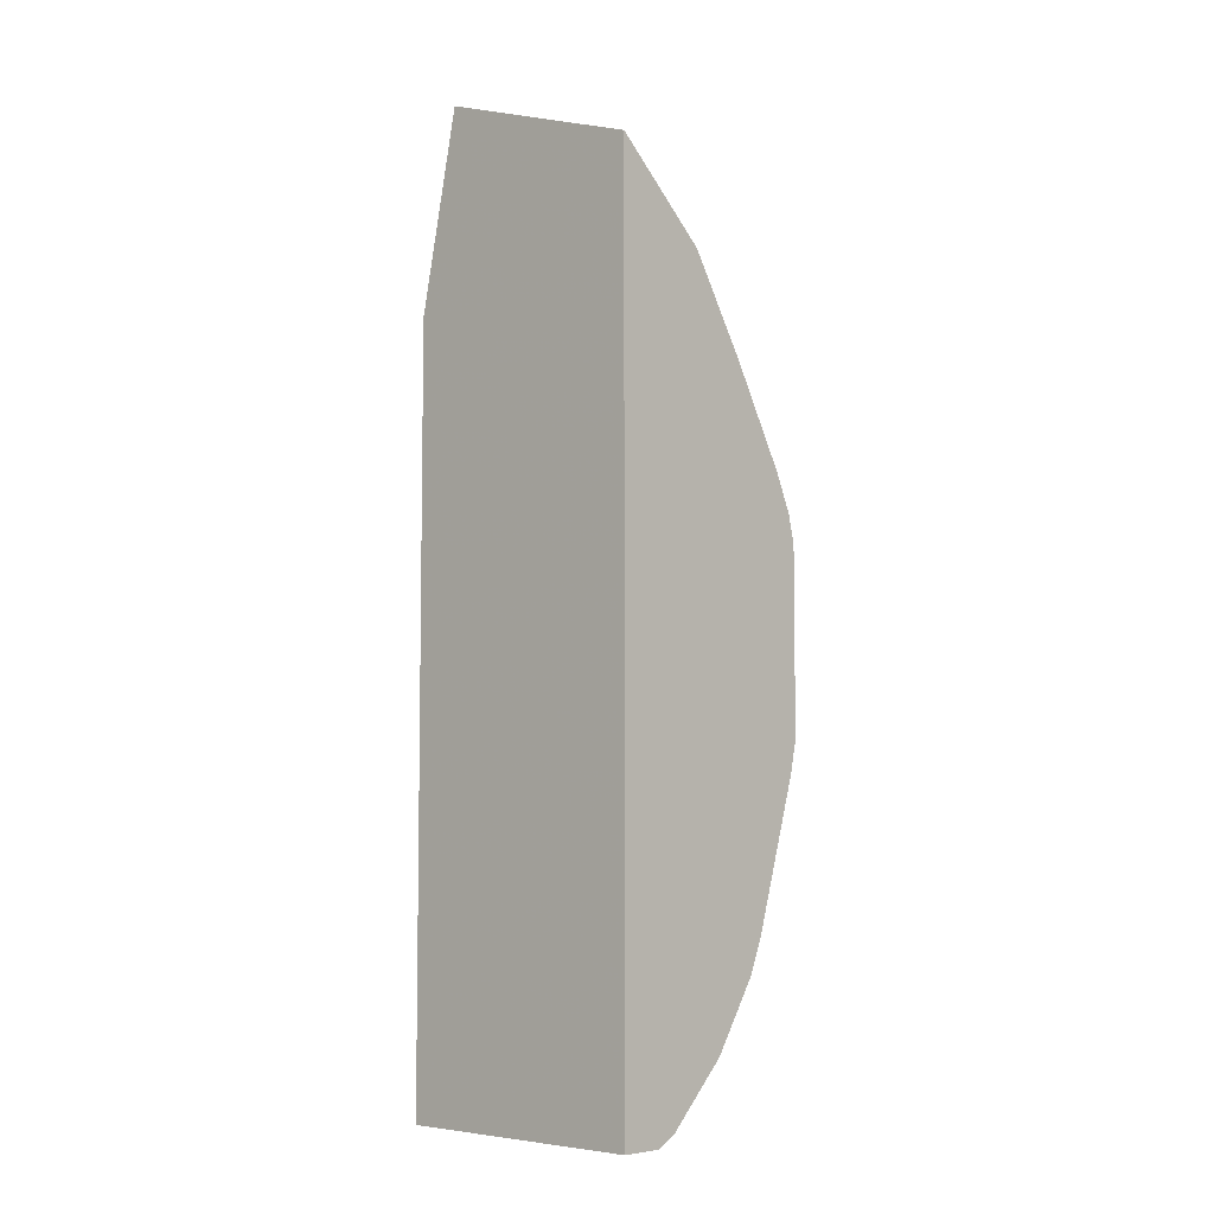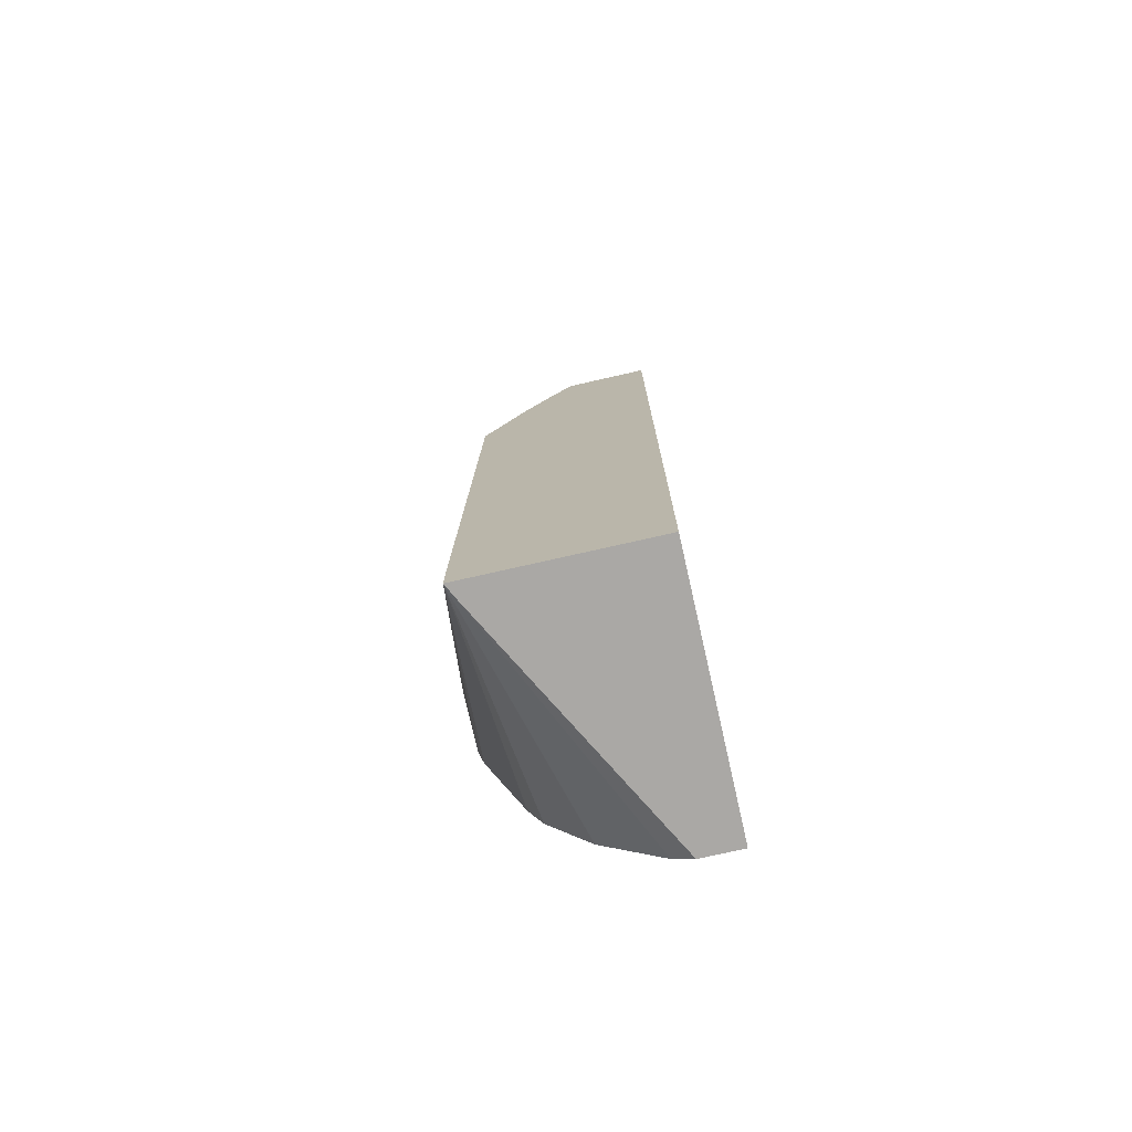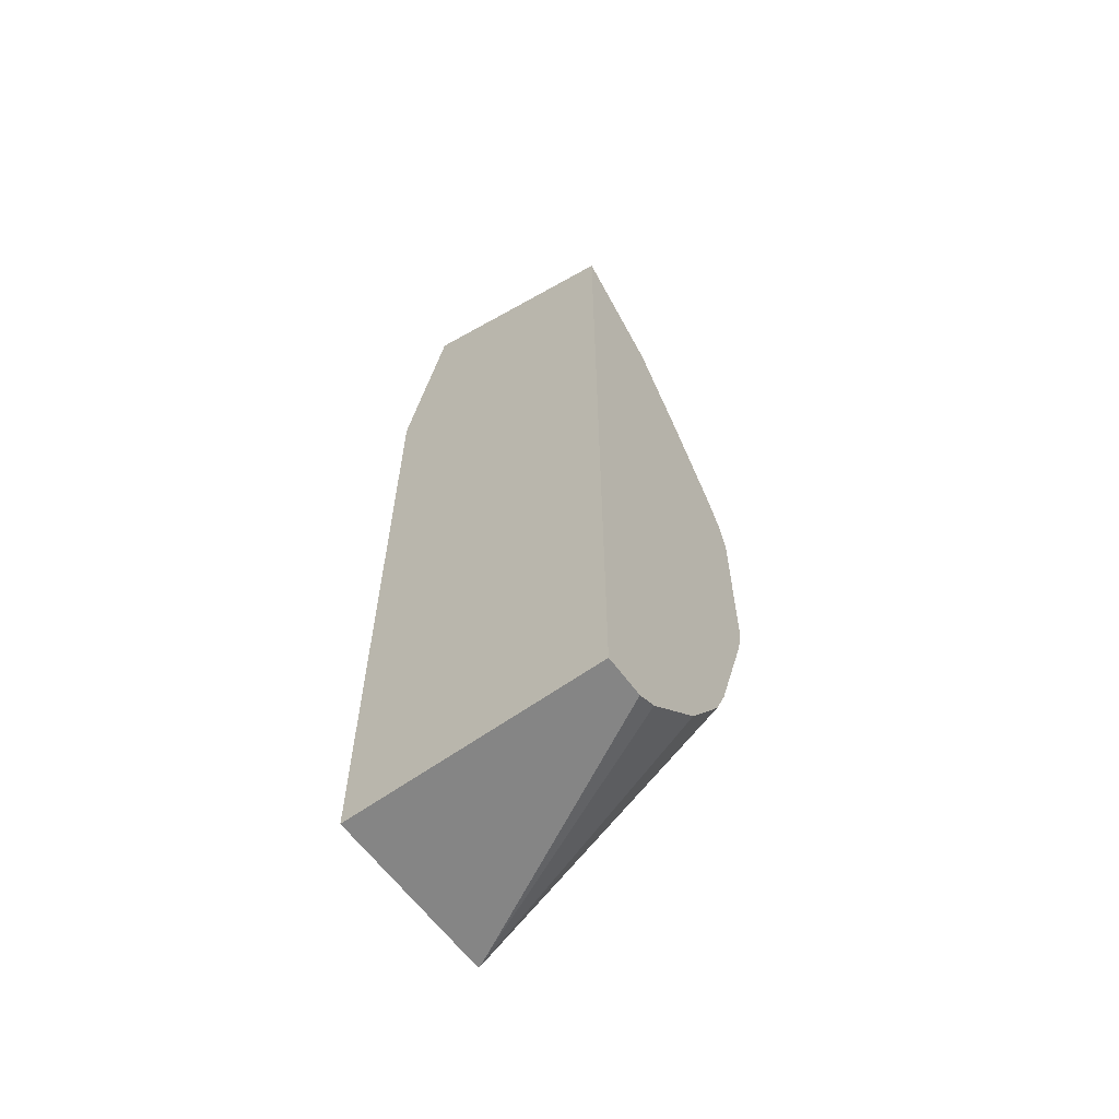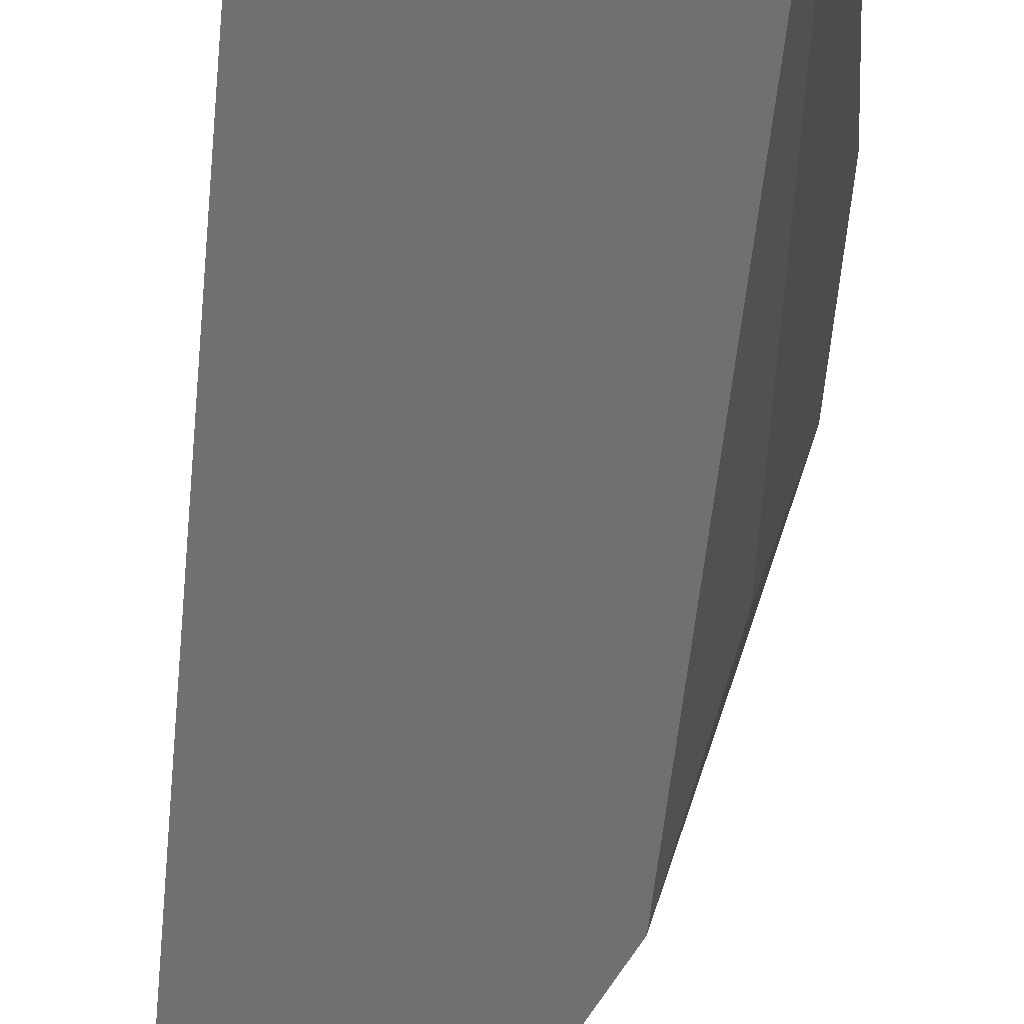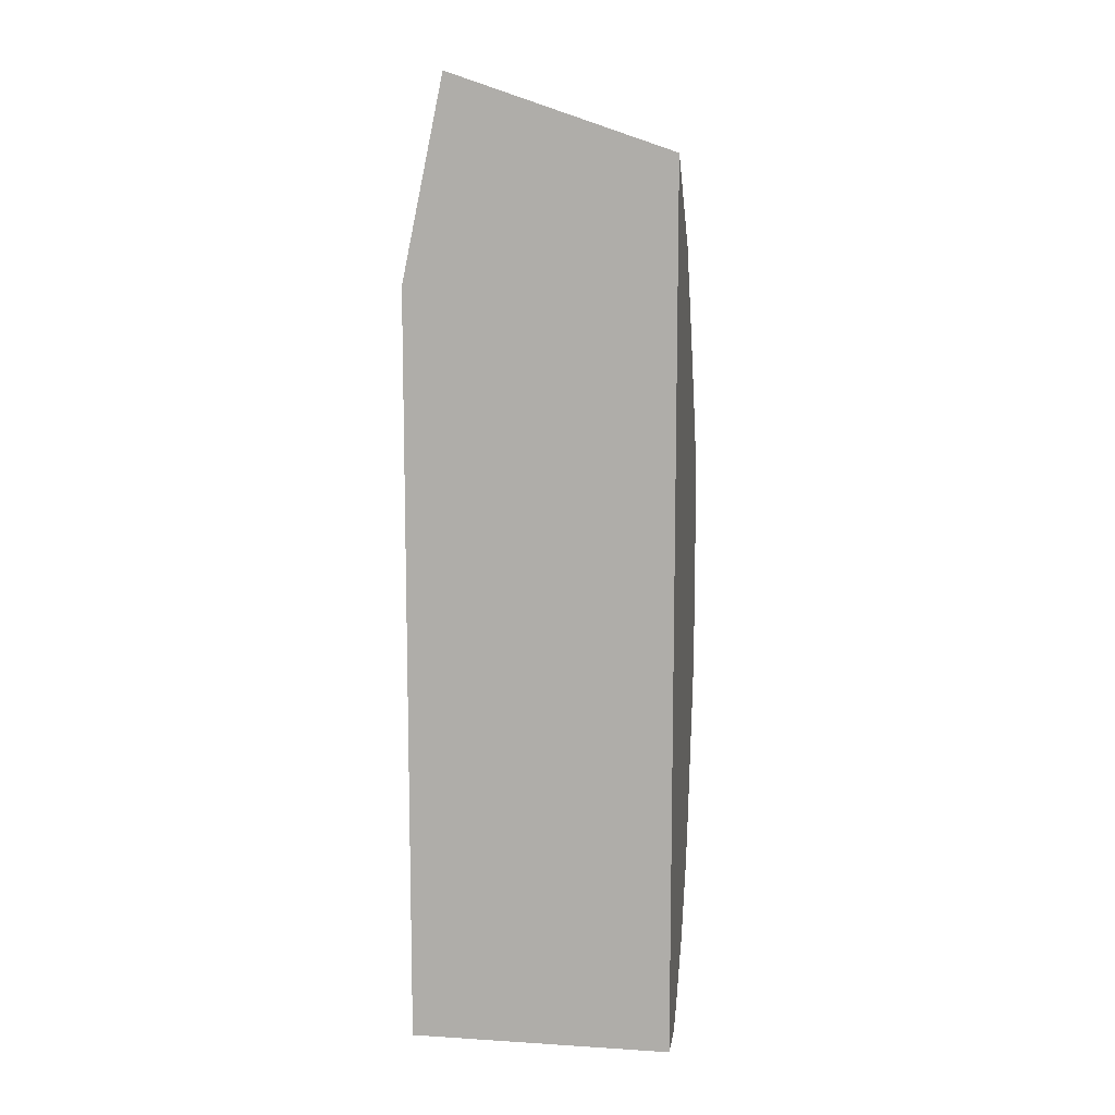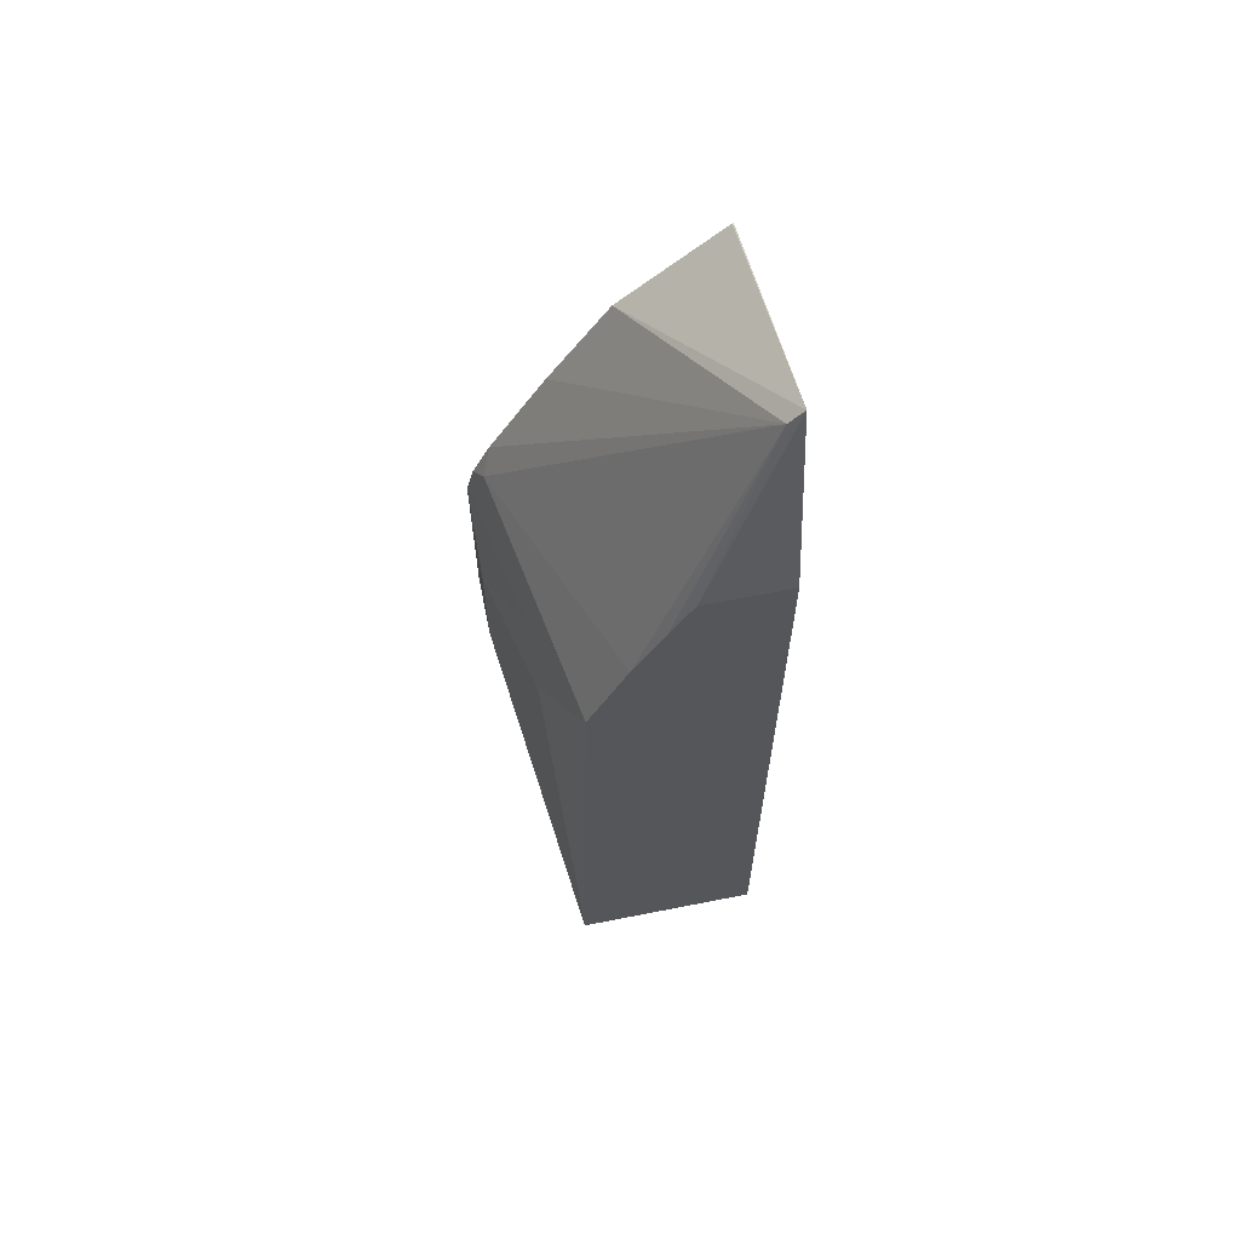
<metadata>
{"format":"obj","ext":"obj","renderer":"f3d","projection":"perspective","resolution":1024,"background":"white","views":[{"elev":-6.1,"azim":133.5,"up":"+Z"},{"elev":-75.1,"azim":12.8,"up":"+Z"},{"elev":-61.8,"azim":126.1,"up":"+Z"},{"elev":-54.9,"azim":175.0,"up":"+Y"},{"elev":10.5,"azim":98.9,"up":"+Z"},{"elev":64.4,"azim":-11.3,"up":"+Z"}]}
</metadata>
<code>
v -0.1726 -0.0179 -0.4585
v -0.1726 -0.1788 -0.4585
v -0.2844 -0.1788 -0.4585
v -0.2785 -0.1788 -0.1115
v -0.2844 -0.1788 -0.4468
v -0.2971 -0.13 -0.1672
v -0.3157 -0.05572 -0.1672
v -0.3157 -0.05572 -0.2414
v -0.3157 -0.0179 -0.2421
v -0.3157 -0.0179 -0.13
v -0.2321 -0.0179 0.02786
v -0.2742 -0.0179 -0.3735
v -0.284 -0.0179 -0.3494
v -0.3112 -0.0179 -0.2622
v -0.2835 -0.0179 -0.351
v -0.2476 -0.0179 -0.4147
v -0.2472 -0.0179 -0.4152
v -0.2102 -0.0179 -0.4523
v -0.2805 -0.1709 -0.4585
v -0.1981 -0.0179 -0.4585
v -0.1726 -0.0179 0.08081
v -0.1726 -0.1531 0.1272
v -0.1733 -0.0179 0.08046
v -0.1811 -0.1531 0.1183
v -0.2227 -0.1788 0.005512
v -0.1726 -0.1788 0.005512
v -0.255 -0.1788 -0.05699
v -0.3064 -0.02786 -0.1021
v -0.2365 -0.1788 -0.01988
v -0.301 -0.0179 -0.08902
v -0.3114 -0.0179 -0.1121
v -0.2675 -0.0179 -0.0296
v -0.315 -0.0179 -0.1267
v -0.2971 -0.1114 -0.13
v -0.3157 -0.01858 -0.13
f 30 28 24
f 29 27 25
f 29 25 24
f 29 24 27
f 27 24 28
f 23 21 11
f 25 4 26
f 27 4 25
f 25 26 22
f 25 22 24
f 24 22 11
f 11 21 12
f 30 31 28
f 27 28 4
f 30 11 31
f 26 2 22
f 30 24 32
f 23 11 22
f 2 1 22
f 26 4 2
f 28 31 4
f 31 34 4
f 34 7 4
f 30 32 11
f 35 7 34
f 33 10 35
f 33 35 34
f 33 34 31
f 33 31 10
f 31 11 10
f 32 24 11
f 35 10 7
f 23 22 21
f 16 12 17
f 21 1 12
f 21 22 1
f 2 3 1
f 4 3 2
f 5 3 4
f 5 6 3
f 6 4 7
f 8 6 7
f 8 3 6
f 8 9 3
f 8 7 9
f 9 7 10
f 9 10 11
f 9 11 12
f 13 9 12
f 14 9 13
f 5 4 6
f 14 13 3
f 18 12 1
f 14 3 9
f 20 1 3
f 19 18 20
f 19 20 3
f 19 3 17
f 20 18 1
f 17 12 18
f 15 3 13
f 16 17 3
f 16 3 12
f 15 13 12
f 19 17 18
f 15 12 3

</code>
